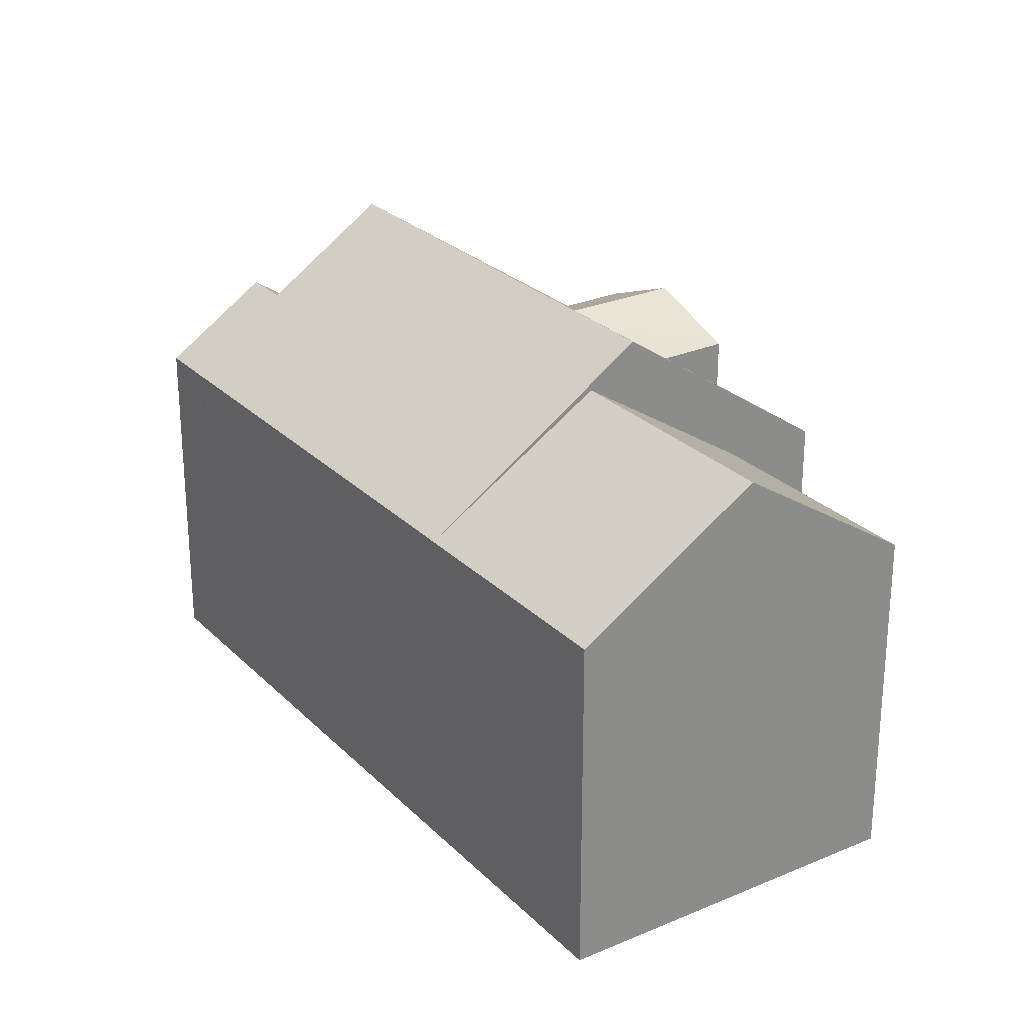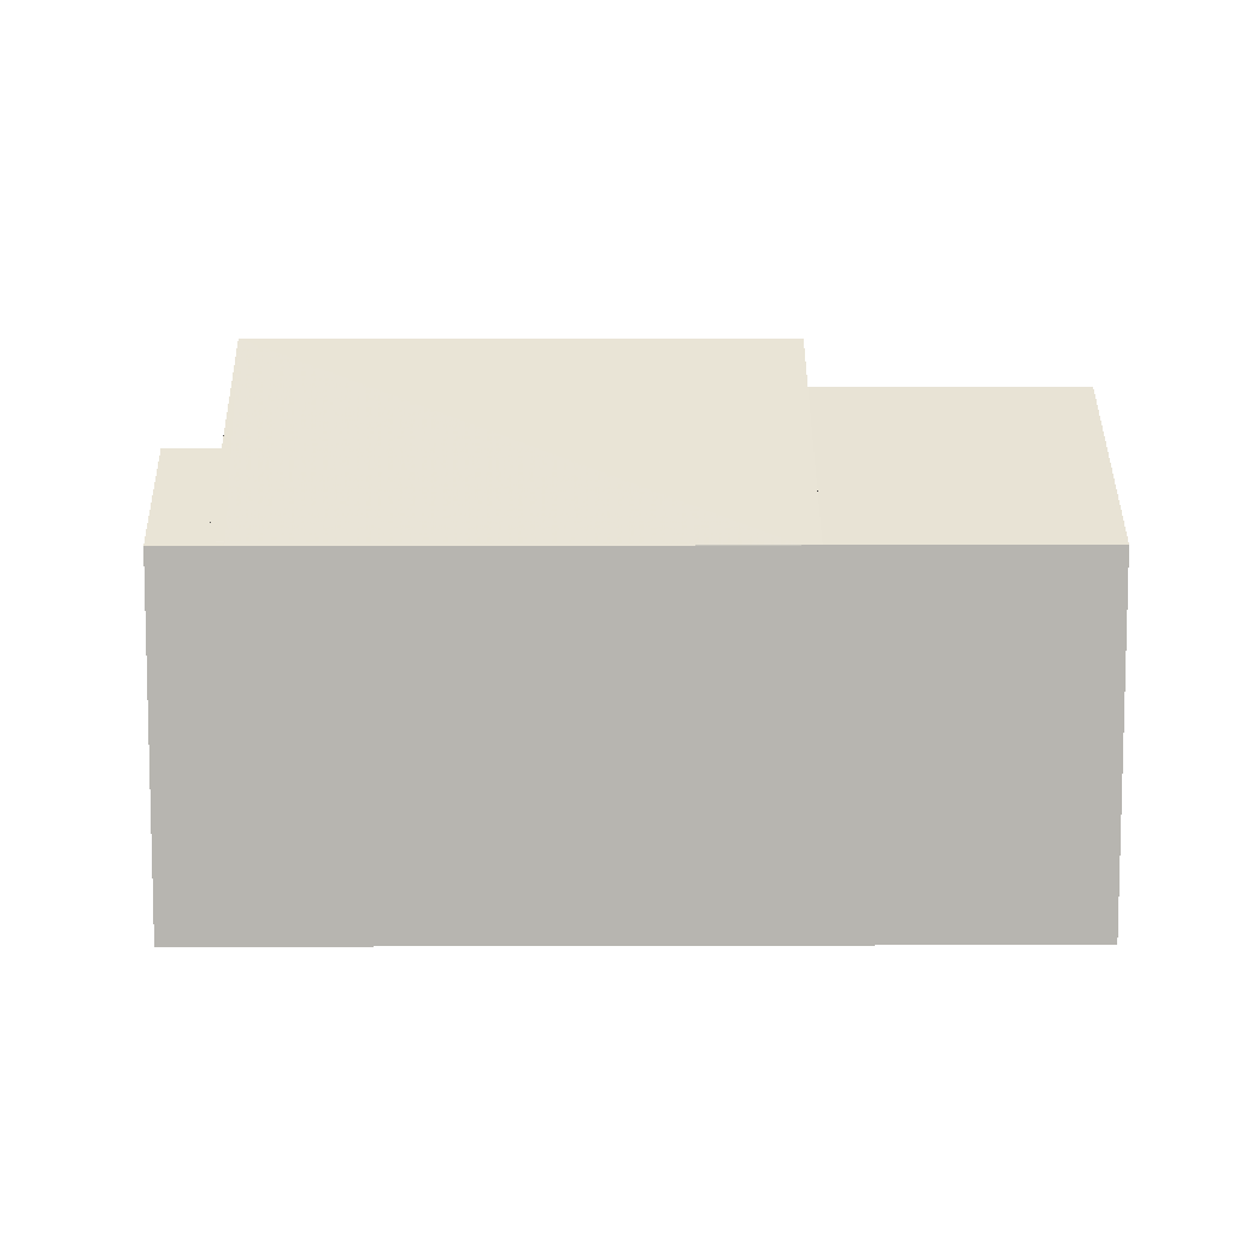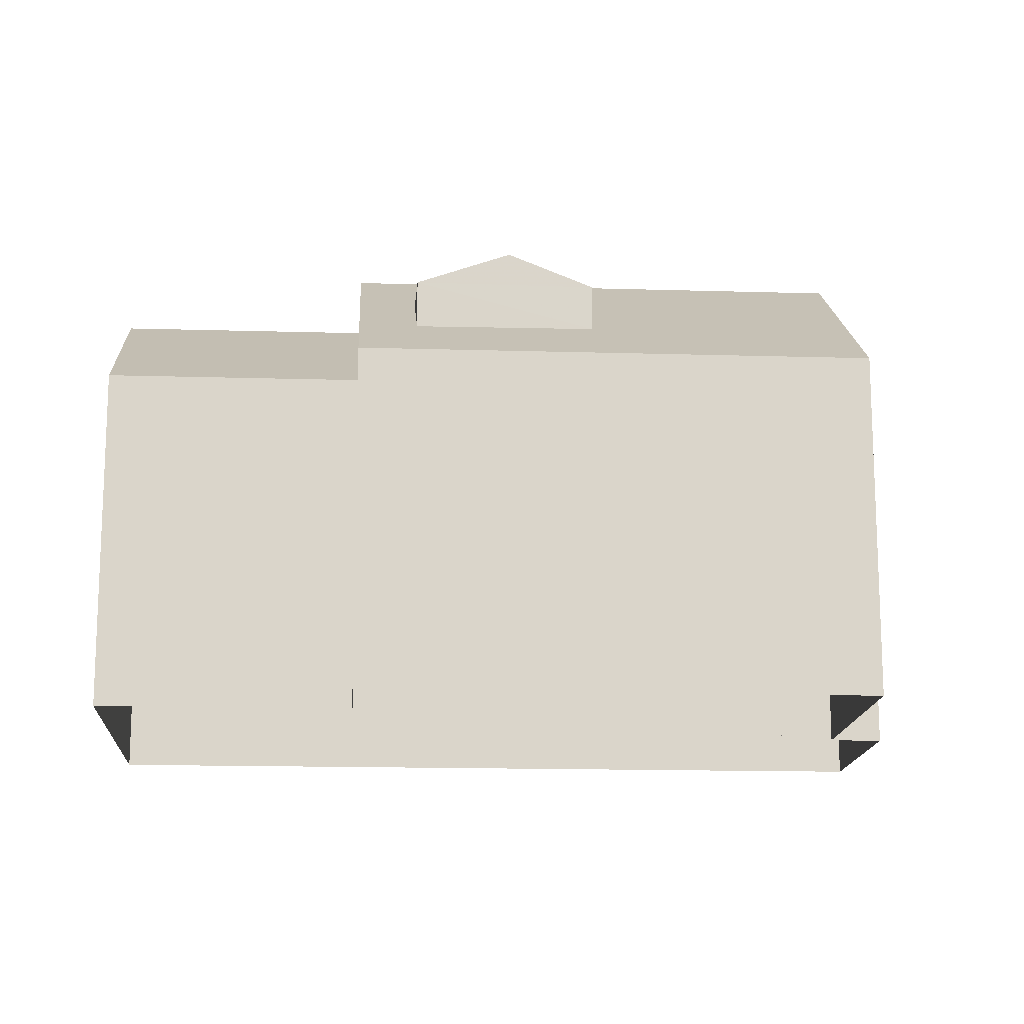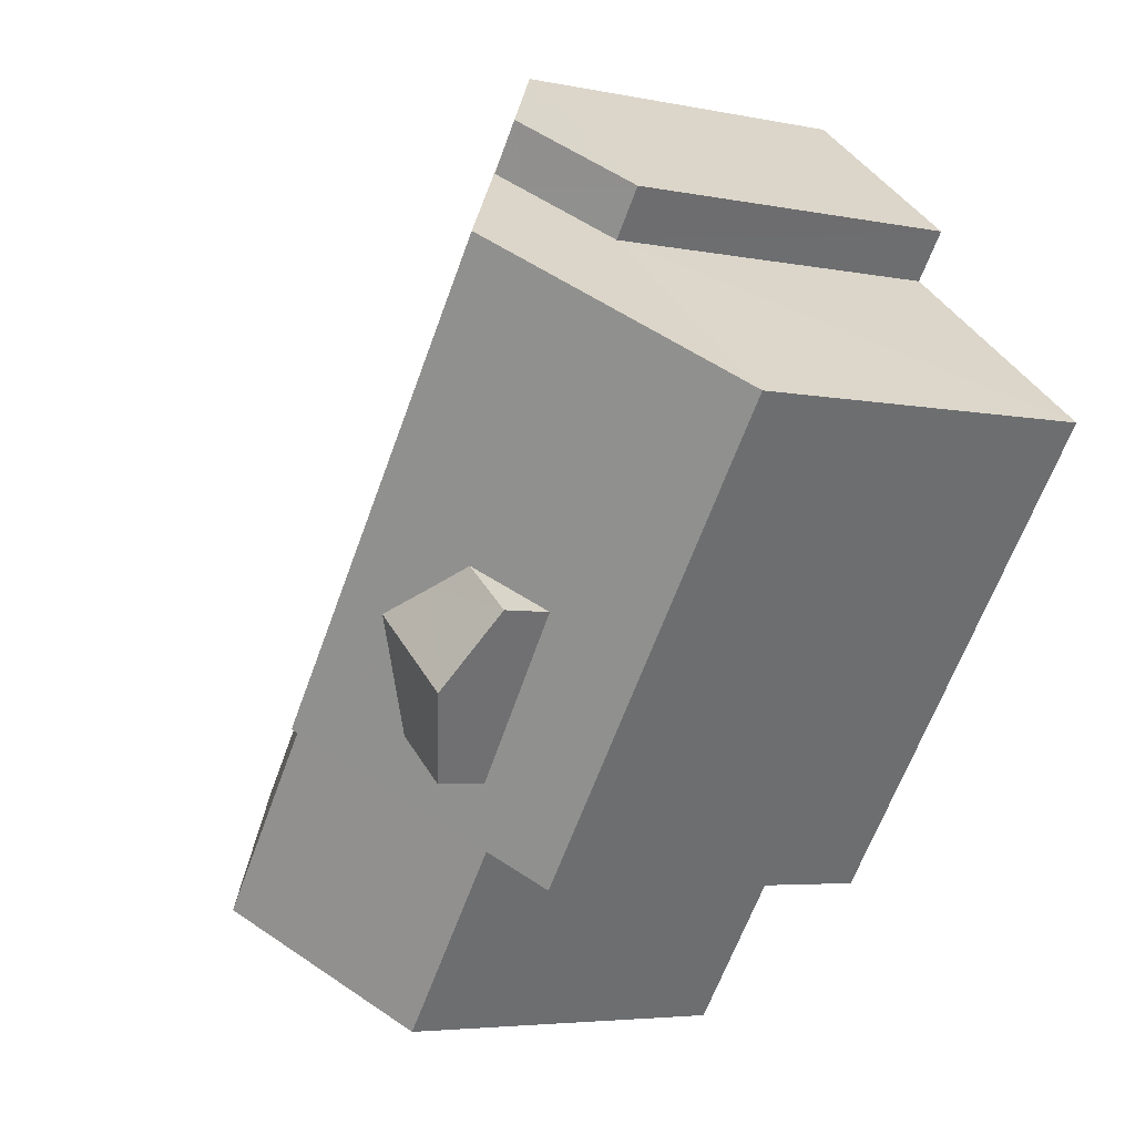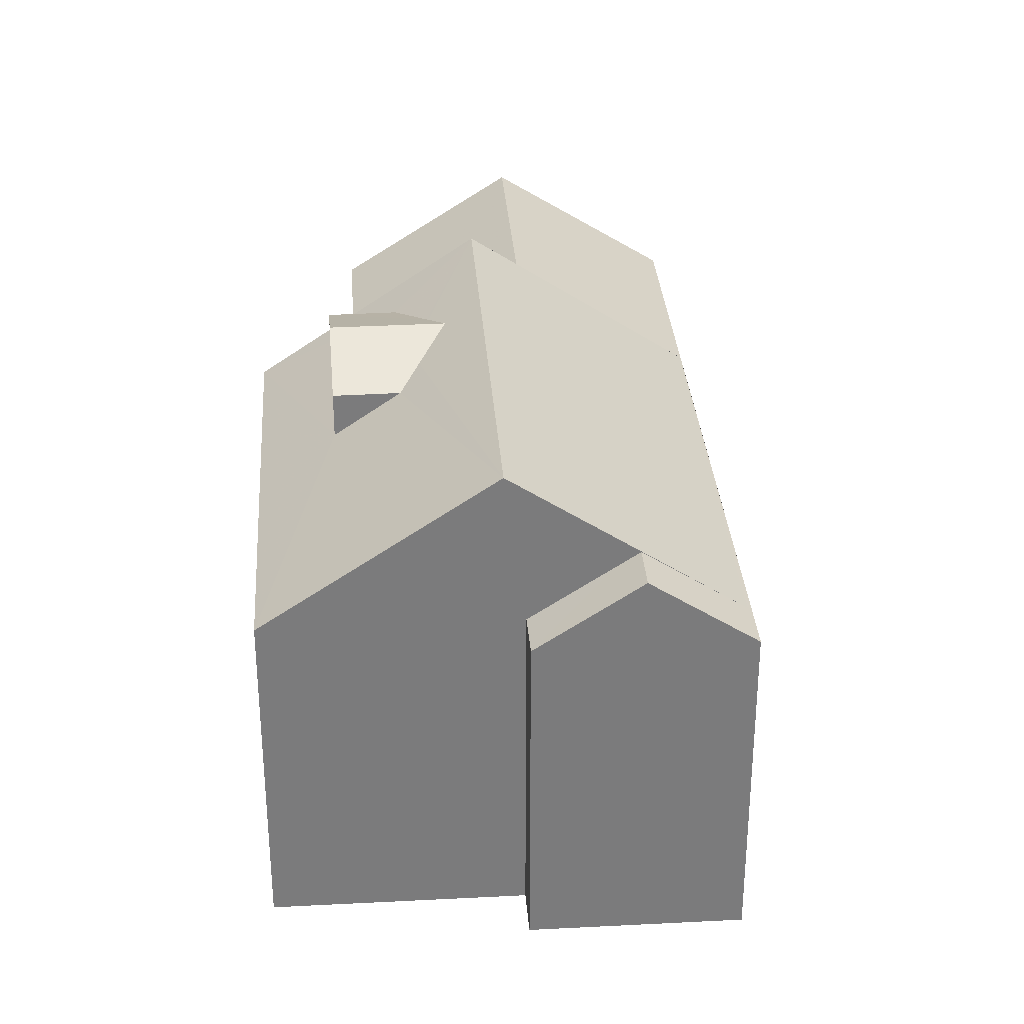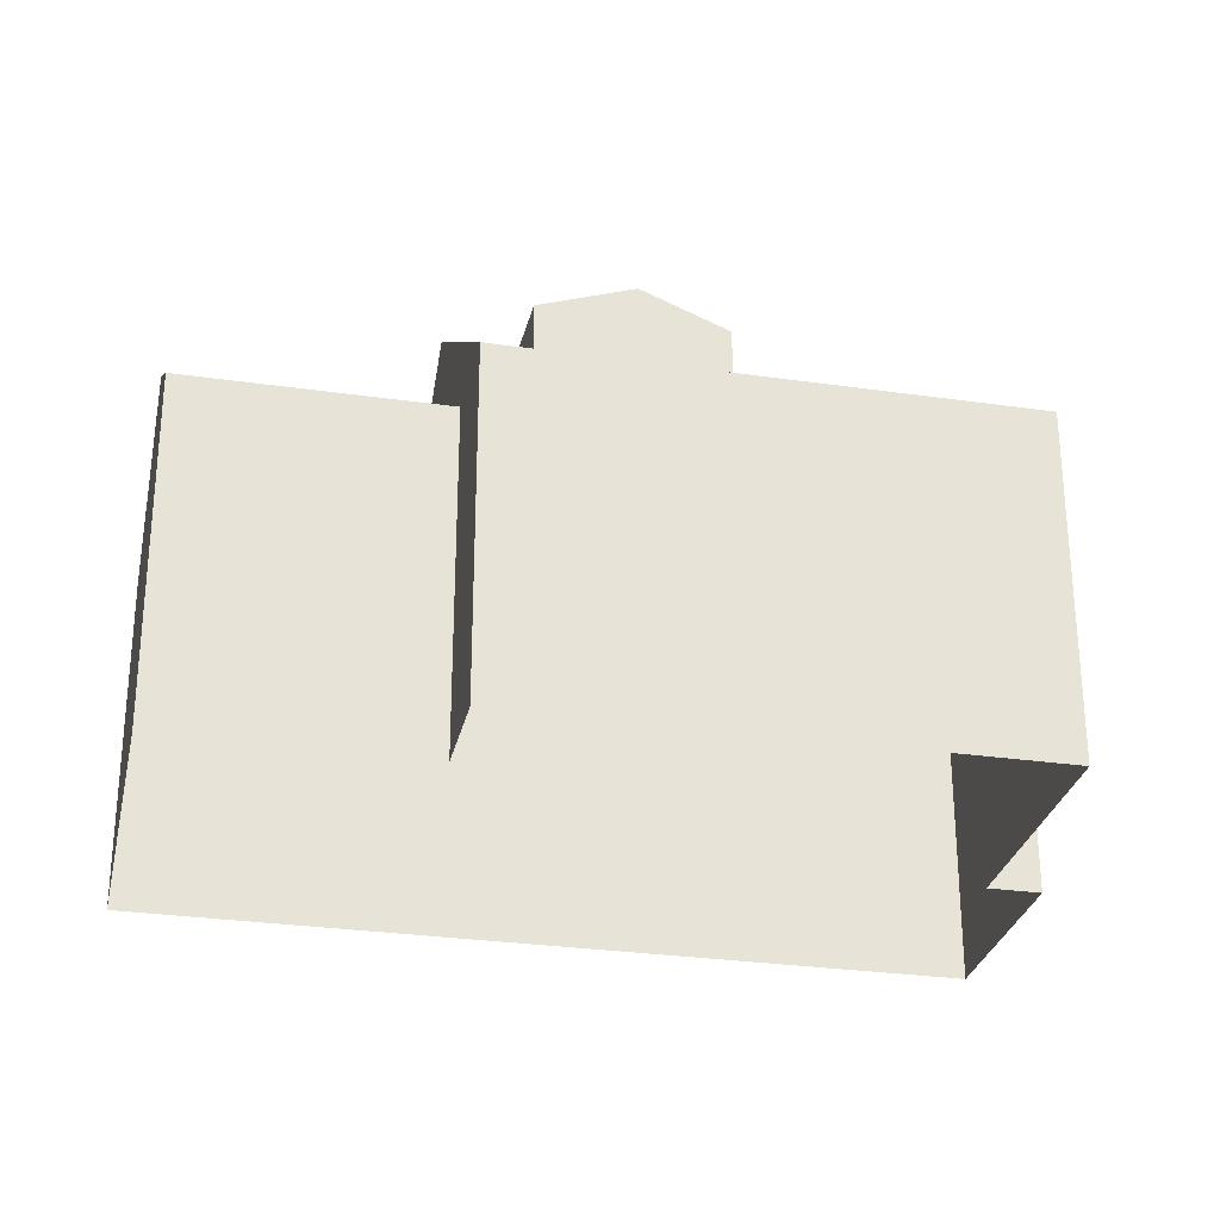
<metadata>
{"format":"obj","ext":"obj","renderer":"f3d","projection":"perspective","resolution":1024,"background":"white","views":[{"elev":26.3,"azim":-71.2,"up":"+Z"},{"elev":9.1,"azim":-128.0,"up":"+Z"},{"elev":-15.2,"azim":48.9,"up":"+Z"},{"elev":-4.7,"azim":56.4,"up":"+Y"},{"elev":31.9,"azim":138.4,"up":"+Z"},{"elev":-28.9,"azim":40.4,"up":"+Z"}]}
</metadata>
<code>
v 1.265e+04 -1.57e+04 20.99
v 1.265e+04 -1.57e+04 20.99
v 1.265e+04 -1.57e+04 20.99
v 1.265e+04 -1.569e+04 20.99
v 1.265e+04 -1.57e+04 20.99
v 1.266e+04 -1.569e+04 20.99
v 1.265e+04 -1.568e+04 20.99
v 1.265e+04 -1.569e+04 20.99
v 1.265e+04 -1.569e+04 20.99
v 1.266e+04 -1.569e+04 20.99
v 1.266e+04 -1.569e+04 20.99
v 1.266e+04 -1.569e+04 27.07
v 1.266e+04 -1.569e+04 28.06
v 1.266e+04 -1.569e+04 27.07
v 1.266e+04 -1.569e+04 28.33
v 1.266e+04 -1.569e+04 28.33
v 1.265e+04 -1.569e+04 27.35
v 1.265e+04 -1.569e+04 27.13
v 1.265e+04 -1.569e+04 27.12
v 1.265e+04 -1.569e+04 27.07
v 1.265e+04 -1.568e+04 27.08
v 1.265e+04 -1.569e+04 27.12
v 1.265e+04 -1.569e+04 27.07
v 1.265e+04 -1.569e+04 27.07
v 1.265e+04 -1.569e+04 27.08
v 1.266e+04 -1.569e+04 29.86
v 1.265e+04 -1.569e+04 27.08
v 1.265e+04 -1.57e+04 29.86
v 1.265e+04 -1.569e+04 27.08
v 1.265e+04 -1.569e+04 29.21
v 1.265e+04 -1.569e+04 29.24
v 1.265e+04 -1.569e+04 29.43
v 1.266e+04 -1.569e+04 28.56
v 1.266e+04 -1.569e+04 27.08
v 1.266e+04 -1.569e+04 28.83
v 1.265e+04 -1.569e+04 29.08
v 1.266e+04 -1.569e+04 28.02
v 1.265e+04 -1.57e+04 27.07
v 1.265e+04 -1.57e+04 28.83
v 1.265e+04 -1.57e+04 27.98
v 1.265e+04 -1.57e+04 27.21
v 1.265e+04 -1.569e+04 29.14
v 1.265e+04 -1.57e+04 29.14
v 1.265e+04 -1.57e+04 27.07
v 1.265e+04 -1.57e+04 27.07
v 1.265e+04 -1.569e+04 29.01
v 1.265e+04 -1.57e+04 27.07
v 1.265e+04 -1.569e+04 27.07
v 1.265e+04 -1.57e+04 28.83
v 1.266e+04 -1.569e+04 29.43
v 1.266e+04 -1.569e+04 28.83
f 1 2 3
f 4 2 1
f 5 2 6
f 7 8 9
f 4 8 10
f 11 10 7
f 2 10 6
f 4 10 2
f 10 8 7
f 12 13 14
f 13 12 15
f 16 13 15
f 17 16 15
f 18 19 20
f 15 21 17
f 22 20 19
f 20 22 21
f 17 21 22
f 23 24 25
f 19 18 22
f 22 18 26
f 25 27 26
f 18 23 25
f 18 25 26
f 27 28 26
f 27 29 28
f 30 31 28
f 28 32 26
f 33 34 26
f 33 26 35
f 26 36 35
f 31 32 28
f 26 32 36
f 37 38 34
f 28 38 39
f 33 37 34
f 28 39 30
f 40 38 37
f 39 38 40
f 41 42 43
f 41 43 44
f 45 41 44
f 46 47 43
f 42 46 43
f 46 29 47
f 24 27 25
f 27 48 29
f 29 48 47
f 24 48 27
f 30 49 31
f 30 39 49
f 50 31 49
f 50 32 31
f 36 32 50
f 36 50 51
f 35 36 51
f 15 12 21
f 18 20 23
f 8 20 9
f 8 23 20
f 20 21 7
f 9 20 7
f 12 11 7
f 21 12 7
f 14 11 12
f 14 10 11
f 14 26 34
f 17 22 26
f 14 13 26
f 16 17 26
f 13 16 26
f 29 46 28
f 28 41 38
f 41 45 38
f 42 41 28
f 46 42 28
f 45 5 38
f 45 2 5
f 24 8 4
f 4 48 24
f 23 8 24
f 14 34 6
f 10 14 6
f 6 38 5
f 6 34 38
f 43 47 44
f 47 1 3
f 44 47 3
f 4 47 48
f 4 1 47
f 2 44 3
f 2 45 44
f 50 49 51
f 39 40 49
f 33 35 51
f 37 33 51
f 37 49 40
f 37 51 49

</code>
